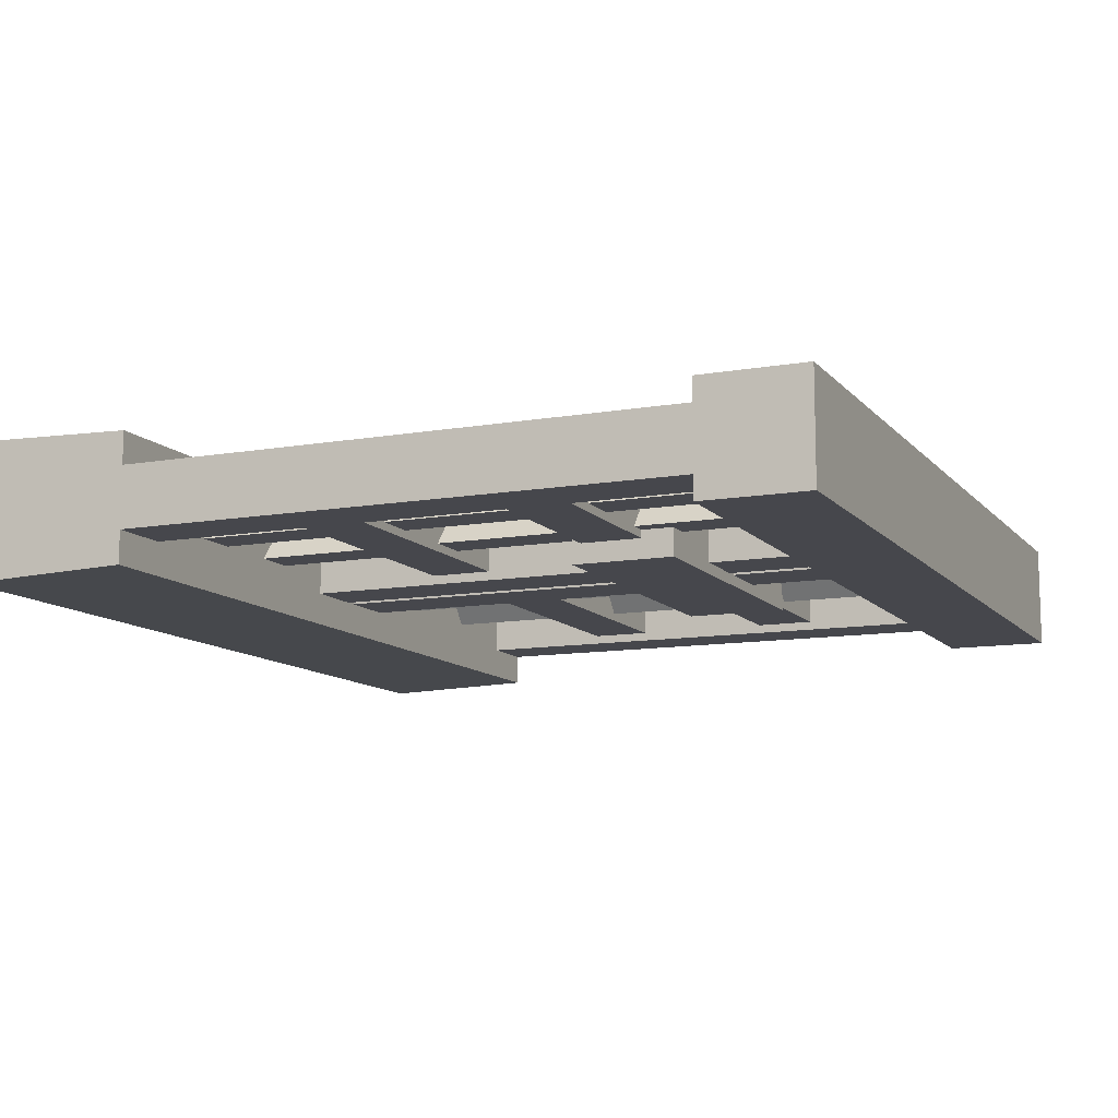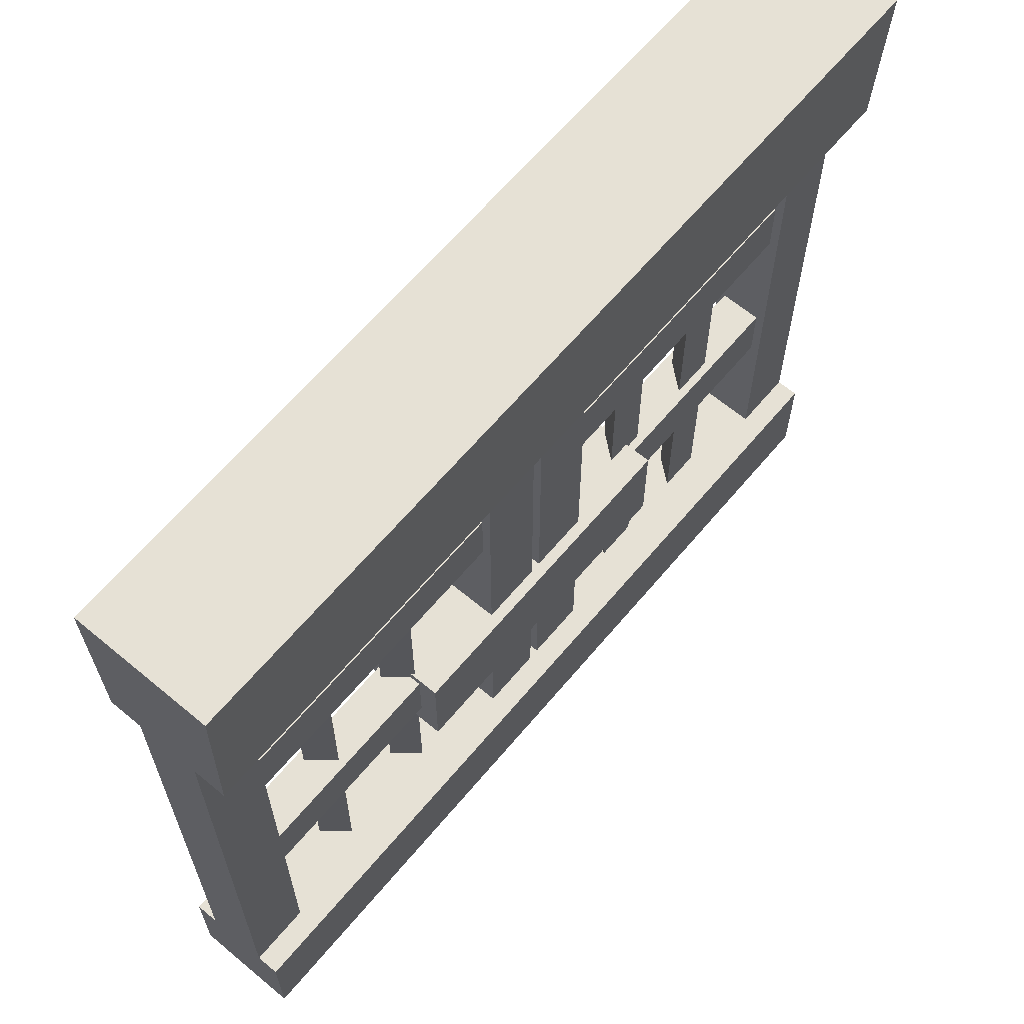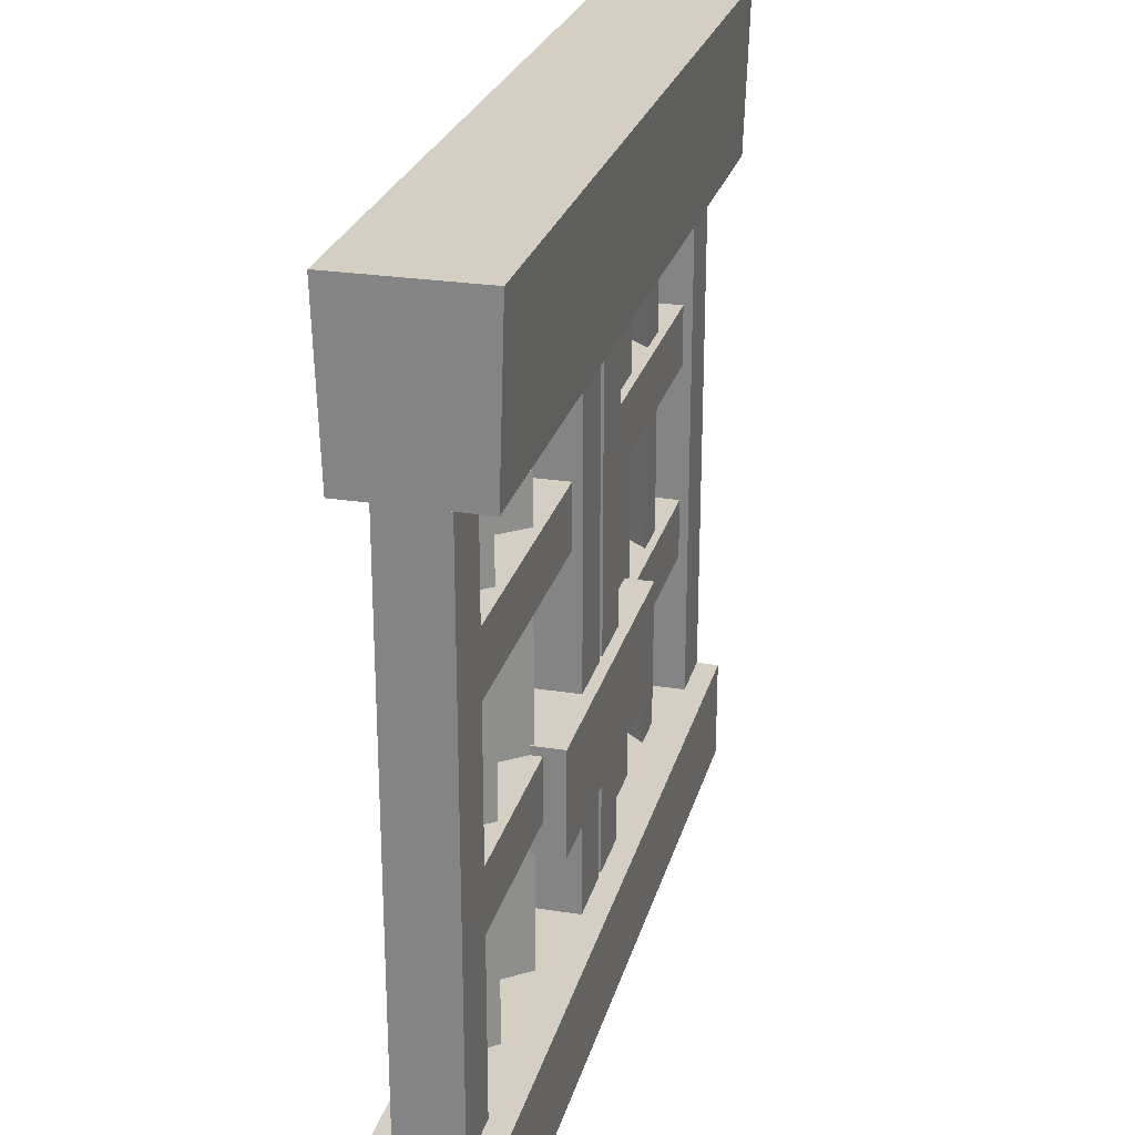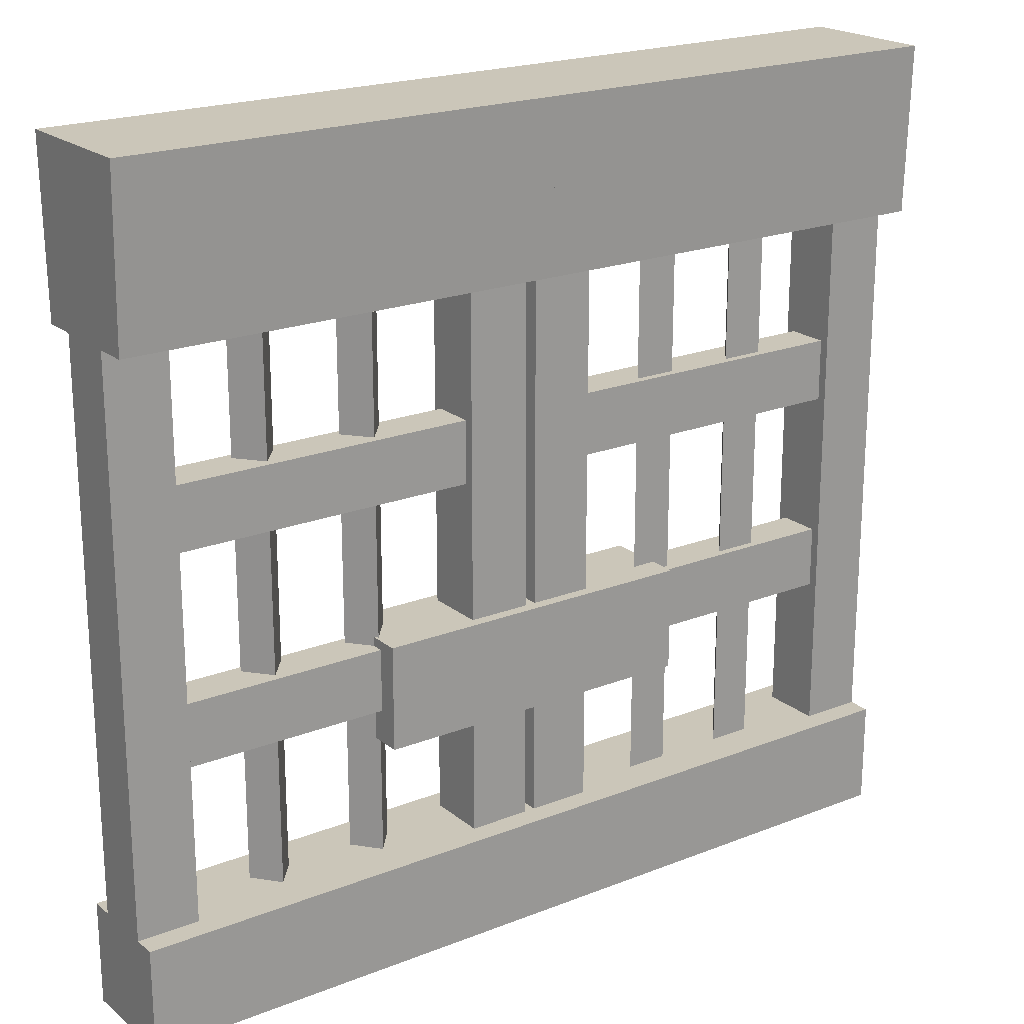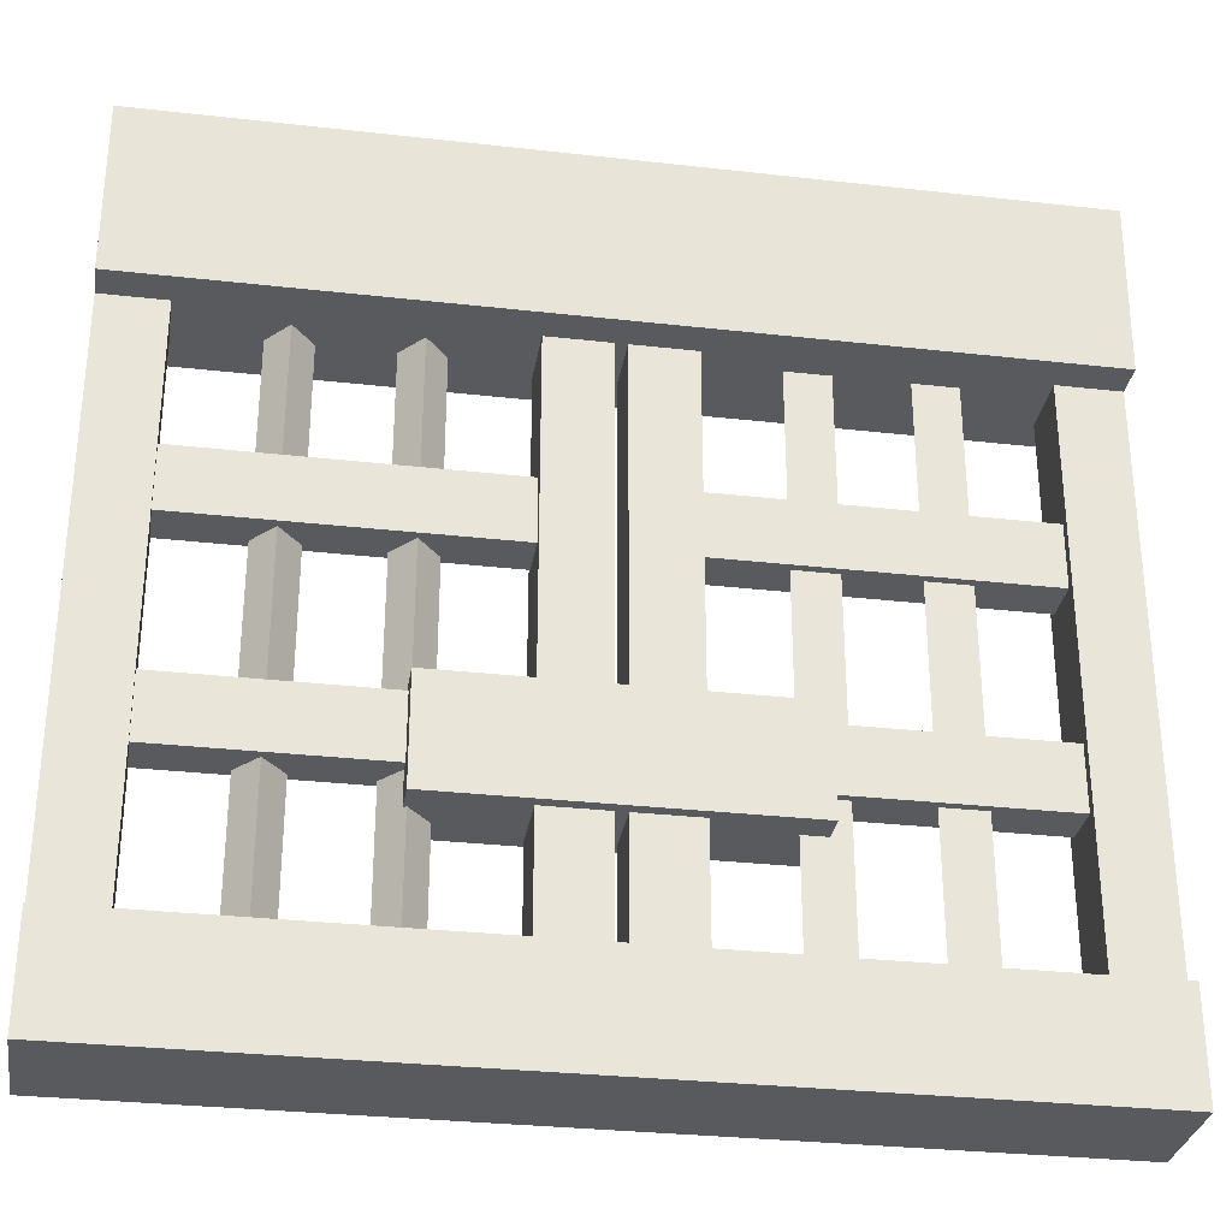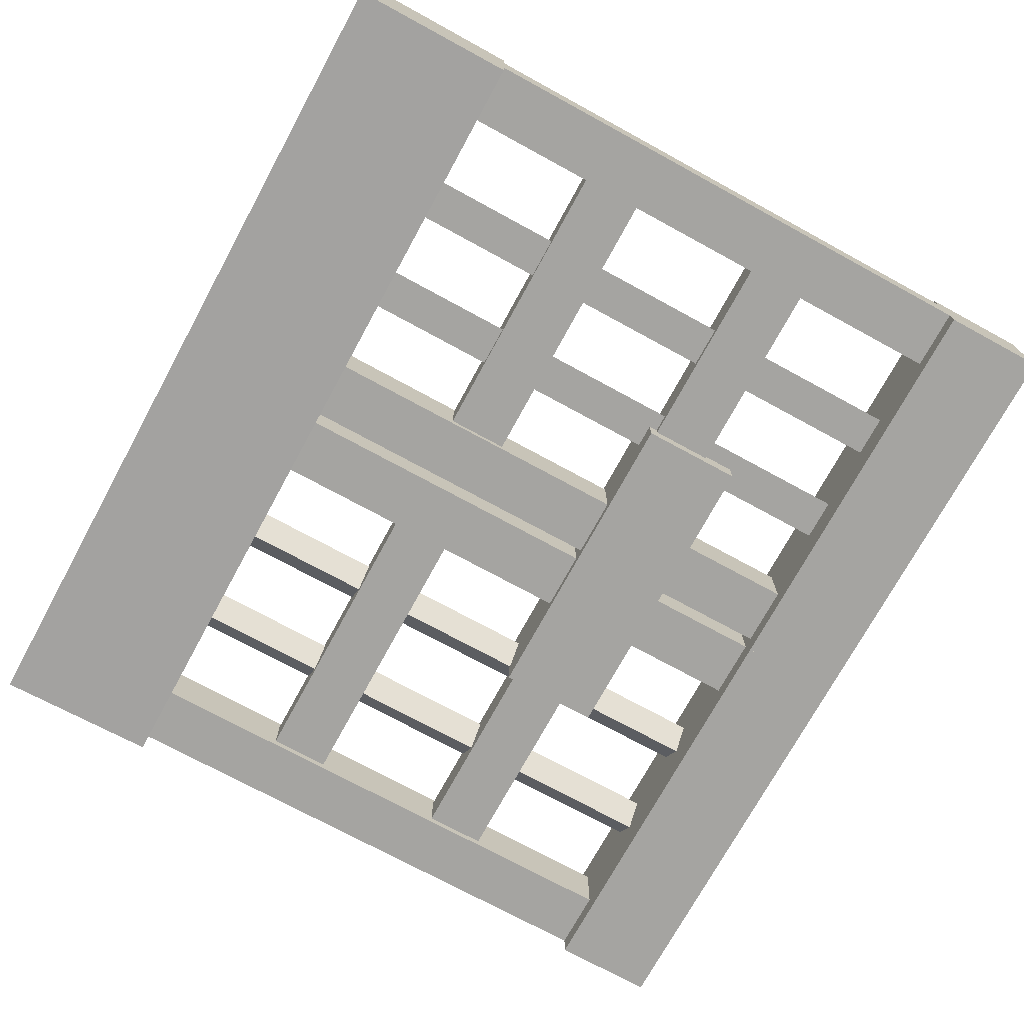
<metadata>
{"format":"obj","ext":"obj","renderer":"f3d","projection":"perspective","resolution":1024,"background":"white","views":[{"elev":-10.9,"azim":-66.4,"up":"+Z"},{"elev":64.1,"azim":130.0,"up":"+Y"},{"elev":25.5,"azim":104.3,"up":"+Y"},{"elev":20.8,"azim":-35.4,"up":"+Y"},{"elev":-30.8,"azim":170.8,"up":"+Y"},{"elev":-73.2,"azim":-118.6,"up":"+Z"}]}
</metadata>
<code>
o model_4302
v 0 1.518 0.1447
v 1 1.518 0.1447
v 0 1.9 0.1567
v 1 1.9 0.1567
v 0 1.9 0.1567
v 1 1.9 0.1567
v 0 1.9 -0.1567
v 1 1.9 -0.1567
v 0 1.9 -0.1567
v 1 1.9 -0.1567
v 0 1.518 -0.1447
v 1 1.518 -0.1447
v 0 1.518 -0.1447
v 1 1.518 -0.1447
v 0 1.518 0.1447
v 1 1.518 0.1447
v 1 1.518 0.1447
v 1 1.518 -0.1447
v 1 1.9 0.1567
v 1 1.9 -0.1567
v 0 1.518 -0.1447
v 0 1.518 0.1447
v 0 1.9 -0.1567
v 0 1.9 0.1567
v 0 0 0.1219
v 1 0 0.1219
v 0 0.2396 0.1219
v 1 0.2396 0.1219
v 0 0.2396 0.1219
v 1 0.2396 0.1219
v 0 0.2396 -0.1219
v 1 0.2396 -0.1219
v 0 0.2396 -0.1219
v 1 0.2396 -0.1219
v 0 0 -0.1219
v 1 0 -0.1219
v 0 0 -0.1219
v 1 0 -0.1219
v 0 0 0.1219
v 1 0 0.1219
v 1 0 0.1219
v 1 0 -0.1219
v 1 0.2396 0.1219
v 1 0.2396 -0.1219
v 0 0 -0.1219
v 0 0 0.1219
v 0 0.2396 -0.1219
v 0 0.2396 0.1219
v 0.8576 0.2396 0.06951
v 1 0.2396 0.06951
v 0.8576 1.519 0.06951
v 1 1.519 0.06951
v 0.8576 1.519 -0.06951
v 1 1.519 -0.06951
v 0.8576 0.2396 -0.06951
v 1 0.2396 -0.06951
v 1 0.2396 0.06951
v 1 0.2396 -0.06951
v 1 1.519 0.06951
v 1 1.519 -0.06951
v 0.8576 0.2396 -0.06951
v 0.8576 0.2396 0.06951
v 0.8576 1.519 -0.06951
v 0.8576 1.519 0.06951
v 0.01246 0.2286 0.06951
v 0.1543 0.2286 0.06951
v 0.01246 1.526 0.06951
v 0.1543 1.526 0.06951
v 0.01246 1.526 -0.06951
v 0.1543 1.526 -0.06951
v 0.01246 0.2286 -0.06951
v 0.1543 0.2286 -0.06951
v 0.1543 0.2286 0.06951
v 0.1543 0.2286 -0.06951
v 0.1543 1.526 0.06951
v 0.1543 1.526 -0.06951
v 0.01246 0.2286 -0.06951
v 0.01246 0.2286 0.06951
v 0.01246 1.526 -0.06951
v 0.01246 1.526 0.06951
v 0.3239 0.2286 0.02993
v 0.4222 0.2286 0.02993
v 0.3239 1.526 0.02993
v 0.4222 1.526 0.02993
v 0.4222 0.2286 0.02993
v 0.373 0.2286 -0.02993
v 0.4222 1.526 0.02993
v 0.373 1.526 -0.02993
v 0.373 0.2286 -0.02993
v 0.3239 0.2286 0.02993
v 0.373 1.526 -0.02993
v 0.3239 1.526 0.02993
v 0.5805 0.2286 0.02993
v 0.6787 0.2286 0.02993
v 0.5805 1.526 0.02993
v 0.6787 1.526 0.02993
v 0.6787 0.2286 0.02993
v 0.6296 0.2286 -0.02993
v 0.6787 1.526 0.02993
v 0.6296 1.526 -0.02993
v 0.6296 0.2286 -0.02993
v 0.5805 0.2286 0.02993
v 0.6296 1.526 -0.02993
v 0.5805 1.526 0.02993
v 0.8657 1.064 0.0484
v 0.8657 1.207 0.0484
v 0.1452 1.064 0.0484
v 0.1452 1.207 0.0484
v 0.1452 1.064 -0.0484
v 0.1452 1.207 -0.0484
v 0.8657 1.064 -0.0484
v 0.8657 1.207 -0.0484
v 0.8657 1.207 0.0484
v 0.8657 1.207 -0.0484
v 0.1452 1.207 0.0484
v 0.1452 1.207 -0.0484
v 0.8657 1.064 -0.0484
v 0.8657 1.064 0.0484
v 0.1452 1.064 -0.0484
v 0.1452 1.064 0.0484
v 0.8657 0.588 0.0484
v 0.8657 0.7318 0.0484
v 0.1452 0.588 0.0484
v 0.1452 0.7318 0.0484
v 0.1452 0.588 -0.0484
v 0.1452 0.7318 -0.0484
v 0.8657 0.588 -0.0484
v 0.8657 0.7318 -0.0484
v 0.8657 0.7318 0.0484
v 0.8657 0.7318 -0.0484
v 0.1452 0.7318 0.0484
v 0.1452 0.7318 -0.0484
v 0.8657 0.588 -0.0484
v 0.8657 0.588 0.0484
v 0.1452 0.588 -0.0484
v 0.1452 0.588 0.0484
v 0.3796 0.5124 0.09531
v 0.3796 0.7525 0.09531
v 0 0.5124 0.09531
v 0 0.7525 0.09531
v 0 0.5124 0.09531
v 0 0.7525 0.09531
v 0 0.5124 -0.09531
v 0 0.7525 -0.09531
v 0 0.5124 -0.09531
v 0 0.7525 -0.09531
v 0.3796 0.5124 -0.09531
v 0.3796 0.7525 -0.09531
v 0.3796 0.5124 -0.09531
v 0.3796 0.7525 -0.09531
v 0.3796 0.5124 0.09531
v 0.3796 0.7525 0.09531
v 0.3796 0.7525 0.09531
v 0.3796 0.7525 -0.09531
v 0 0.7525 0.09531
v 0 0.7525 -0.09531
v 0.3796 0.5124 -0.09531
v 0.3796 0.5124 0.09531
v 0 0.5124 -0.09531
v 0 0.5124 0.09531
v 0 1.518 -0.1447
v -1 1.518 -0.1447
v 0 1.9 -0.1567
v -1 1.9 -0.1567
v 0 1.9 -0.1567
v -1 1.9 -0.1567
v 0 1.9 0.1567
v -1 1.9 0.1567
v 0 1.9 0.1567
v -1 1.9 0.1567
v 0 1.518 0.1447
v -1 1.518 0.1447
v 0 1.518 0.1447
v -1 1.518 0.1447
v 0 1.518 -0.1447
v -1 1.518 -0.1447
v -1 1.518 -0.1447
v -1 1.518 0.1447
v -1 1.9 -0.1567
v -1 1.9 0.1567
v 0 1.518 0.1447
v 0 1.518 -0.1447
v 0 1.9 0.1567
v 0 1.9 -0.1567
v 0 0 -0.1219
v -1 0 -0.1219
v 0 0.2396 -0.1219
v -1 0.2396 -0.1219
v 0 0.2396 -0.1219
v -1 0.2396 -0.1219
v 0 0.2396 0.1219
v -1 0.2396 0.1219
v 0 0.2396 0.1219
v -1 0.2396 0.1219
v 0 0 0.1219
v -1 0 0.1219
v 0 0 0.1219
v -1 0 0.1219
v 0 0 -0.1219
v -1 0 -0.1219
v -1 0 -0.1219
v -1 0 0.1219
v -1 0.2396 -0.1219
v -1 0.2396 0.1219
v 0 0 0.1219
v 0 0 -0.1219
v 0 0.2396 0.1219
v 0 0.2396 -0.1219
v -0.8576 0.2396 -0.06951
v -1 0.2396 -0.06951
v -0.8576 1.519 -0.06951
v -1 1.519 -0.06951
v -0.8576 1.519 0.06951
v -1 1.519 0.06951
v -0.8576 0.2396 0.06951
v -1 0.2396 0.06951
v -1 0.2396 -0.06951
v -1 0.2396 0.06951
v -1 1.519 -0.06951
v -1 1.519 0.06951
v -0.8576 0.2396 0.06951
v -0.8576 0.2396 -0.06951
v -0.8576 1.519 0.06951
v -0.8576 1.519 -0.06951
v -0.01246 0.2286 -0.06951
v -0.1543 0.2286 -0.06951
v -0.01246 1.526 -0.06951
v -0.1543 1.526 -0.06951
v -0.01246 1.526 0.06951
v -0.1543 1.526 0.06951
v -0.01246 0.2286 0.06951
v -0.1543 0.2286 0.06951
v -0.1543 0.2286 -0.06951
v -0.1543 0.2286 0.06951
v -0.1543 1.526 -0.06951
v -0.1543 1.526 0.06951
v -0.01246 0.2286 0.06951
v -0.01246 0.2286 -0.06951
v -0.01246 1.526 0.06951
v -0.01246 1.526 -0.06951
v -0.3239 0.2286 -0.02993
v -0.4222 0.2286 -0.02993
v -0.3239 1.526 -0.02993
v -0.4222 1.526 -0.02993
v -0.4222 0.2286 -0.02993
v -0.373 0.2286 0.02993
v -0.4222 1.526 -0.02993
v -0.373 1.526 0.02993
v -0.373 0.2286 0.02993
v -0.3239 0.2286 -0.02993
v -0.373 1.526 0.02993
v -0.3239 1.526 -0.02993
v -0.5805 0.2286 -0.02993
v -0.6787 0.2286 -0.02993
v -0.5805 1.526 -0.02993
v -0.6787 1.526 -0.02993
v -0.6787 0.2286 -0.02993
v -0.6296 0.2286 0.02993
v -0.6787 1.526 -0.02993
v -0.6296 1.526 0.02993
v -0.6296 0.2286 0.02993
v -0.5805 0.2286 -0.02993
v -0.6296 1.526 0.02993
v -0.5805 1.526 -0.02993
v -0.8657 1.064 -0.0484
v -0.8657 1.207 -0.0484
v -0.1452 1.064 -0.0484
v -0.1452 1.207 -0.0484
v -0.1452 1.064 0.0484
v -0.1452 1.207 0.0484
v -0.8657 1.064 0.0484
v -0.8657 1.207 0.0484
v -0.8657 1.207 -0.0484
v -0.8657 1.207 0.0484
v -0.1452 1.207 -0.0484
v -0.1452 1.207 0.0484
v -0.8657 1.064 0.0484
v -0.8657 1.064 -0.0484
v -0.1452 1.064 0.0484
v -0.1452 1.064 -0.0484
v -0.8657 0.588 -0.0484
v -0.8657 0.7318 -0.0484
v -0.1452 0.588 -0.0484
v -0.1452 0.7318 -0.0484
v -0.1452 0.588 0.0484
v -0.1452 0.7318 0.0484
v -0.8657 0.588 0.0484
v -0.8657 0.7318 0.0484
v -0.8657 0.7318 -0.0484
v -0.8657 0.7318 0.0484
v -0.1452 0.7318 -0.0484
v -0.1452 0.7318 0.0484
v -0.8657 0.588 0.0484
v -0.8657 0.588 -0.0484
v -0.1452 0.588 0.0484
v -0.1452 0.588 -0.0484
v -0.3796 0.5124 -0.09531
v -0.3796 0.7525 -0.09531
v 0 0.5124 -0.09531
v 0 0.7525 -0.09531
v 0 0.5124 -0.09531
v 0 0.7525 -0.09531
v 0 0.5124 0.09531
v 0 0.7525 0.09531
v 0 0.5124 0.09531
v 0 0.7525 0.09531
v -0.3796 0.5124 0.09531
v -0.3796 0.7525 0.09531
v -0.3796 0.5124 0.09531
v -0.3796 0.7525 0.09531
v -0.3796 0.5124 -0.09531
v -0.3796 0.7525 -0.09531
v -0.3796 0.7525 -0.09531
v -0.3796 0.7525 0.09531
v 0 0.7525 -0.09531
v 0 0.7525 0.09531
v -0.3796 0.5124 0.09531
v -0.3796 0.5124 -0.09531
v 0 0.5124 0.09531
v 0 0.5124 -0.09531
g surface_000
f 159 158 160
f 157 158 159
f 155 154 156
f 153 154 155
f 151 150 152
f 149 150 151
f 147 146 148
f 145 146 147
f 143 142 144
f 141 142 143
f 139 138 140
f 137 138 139
f 135 134 136
f 133 134 135
f 131 130 132
f 129 130 131
f 127 126 128
f 125 126 127
f 123 122 124
f 121 122 123
f 119 118 120
f 117 118 119
f 115 114 116
f 113 114 115
f 111 110 112
f 109 110 111
f 107 106 108
f 105 106 107
f 103 102 104
f 101 102 103
f 99 98 100
f 97 98 99
f 95 94 96
f 93 94 95
f 91 90 92
f 89 90 91
f 87 86 88
f 85 86 87
f 83 82 84
f 81 82 83
f 79 78 80
f 77 78 79
f 75 74 76
f 73 74 75
f 71 70 72
f 69 70 71
f 67 66 68
f 65 66 67
f 63 62 64
f 61 62 63
f 59 58 60
f 57 58 59
f 55 54 56
f 53 54 55
f 51 50 52
f 49 50 51
f 47 46 48
f 45 46 47
f 43 42 44
f 41 42 43
f 39 38 40
f 37 38 39
f 35 34 36
f 33 34 35
f 31 30 32
f 29 30 31
f 27 26 28
f 25 26 27
f 23 22 24
f 21 22 23
f 19 18 20
f 17 18 19
f 15 14 16
f 13 14 15
f 11 10 12
f 9 10 11
f 7 6 8
f 5 6 7
f 3 2 4
f 1 2 3
f 319 318 320
f 317 318 319
f 315 314 316
f 313 314 315
f 311 310 312
f 309 310 311
f 307 306 308
f 305 306 307
f 303 302 304
f 301 302 303
f 299 298 300
f 297 298 299
f 295 294 296
f 293 294 295
f 291 290 292
f 289 290 291
f 287 286 288
f 285 286 287
f 283 282 284
f 281 282 283
f 279 278 280
f 277 278 279
f 275 274 276
f 273 274 275
f 271 270 272
f 269 270 271
f 267 266 268
f 265 266 267
f 263 262 264
f 261 262 263
f 259 258 260
f 257 258 259
f 255 254 256
f 253 254 255
f 251 250 252
f 249 250 251
f 247 246 248
f 245 246 247
f 243 242 244
f 241 242 243
f 239 238 240
f 237 238 239
f 235 234 236
f 233 234 235
f 231 230 232
f 229 230 231
f 227 226 228
f 225 226 227
f 223 222 224
f 221 222 223
f 219 218 220
f 217 218 219
f 215 214 216
f 213 214 215
f 211 210 212
f 209 210 211
f 207 206 208
f 205 206 207
f 203 202 204
f 201 202 203
f 199 198 200
f 197 198 199
f 195 194 196
f 193 194 195
f 191 190 192
f 189 190 191
f 187 186 188
f 185 186 187
f 183 182 184
f 181 182 183
f 179 178 180
f 177 178 179
f 175 174 176
f 173 174 175
f 171 170 172
f 169 170 171
f 167 166 168
f 165 166 167
f 163 162 164
f 161 162 163

</code>
